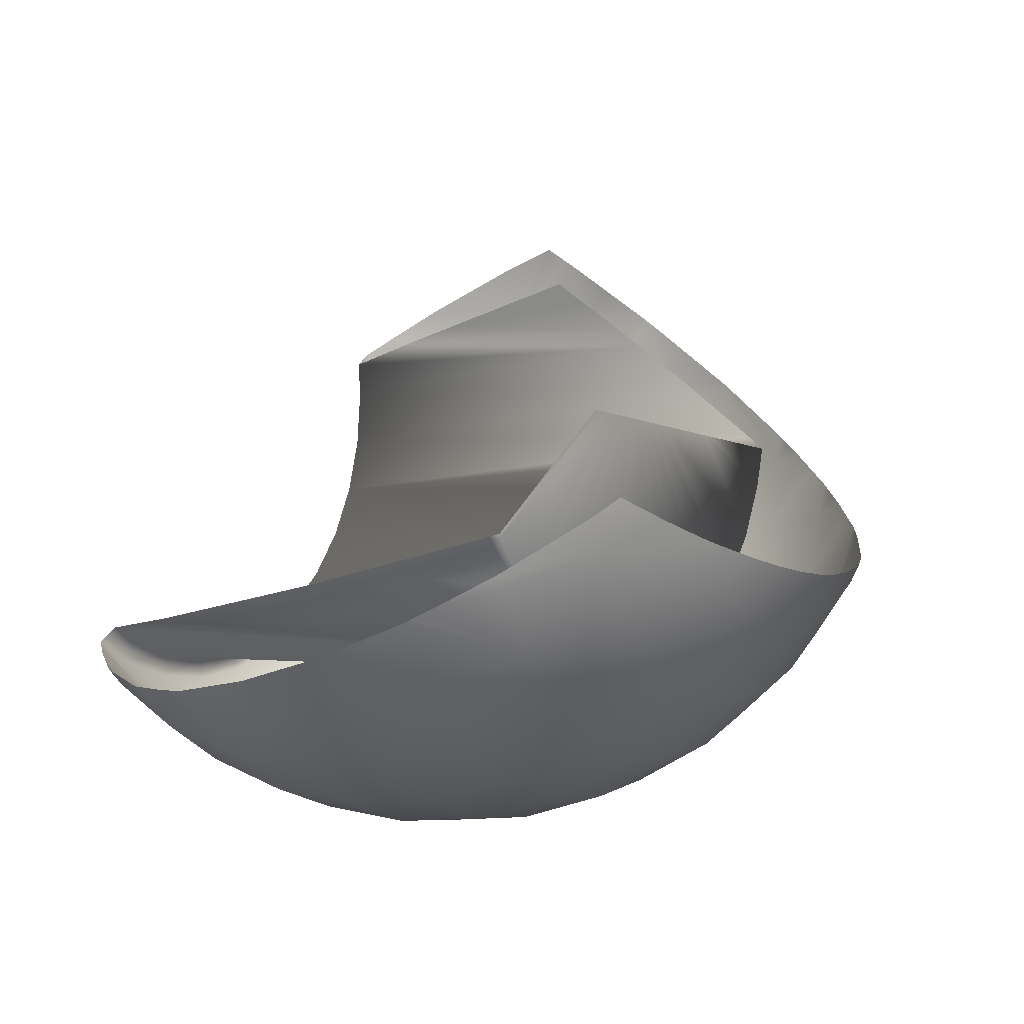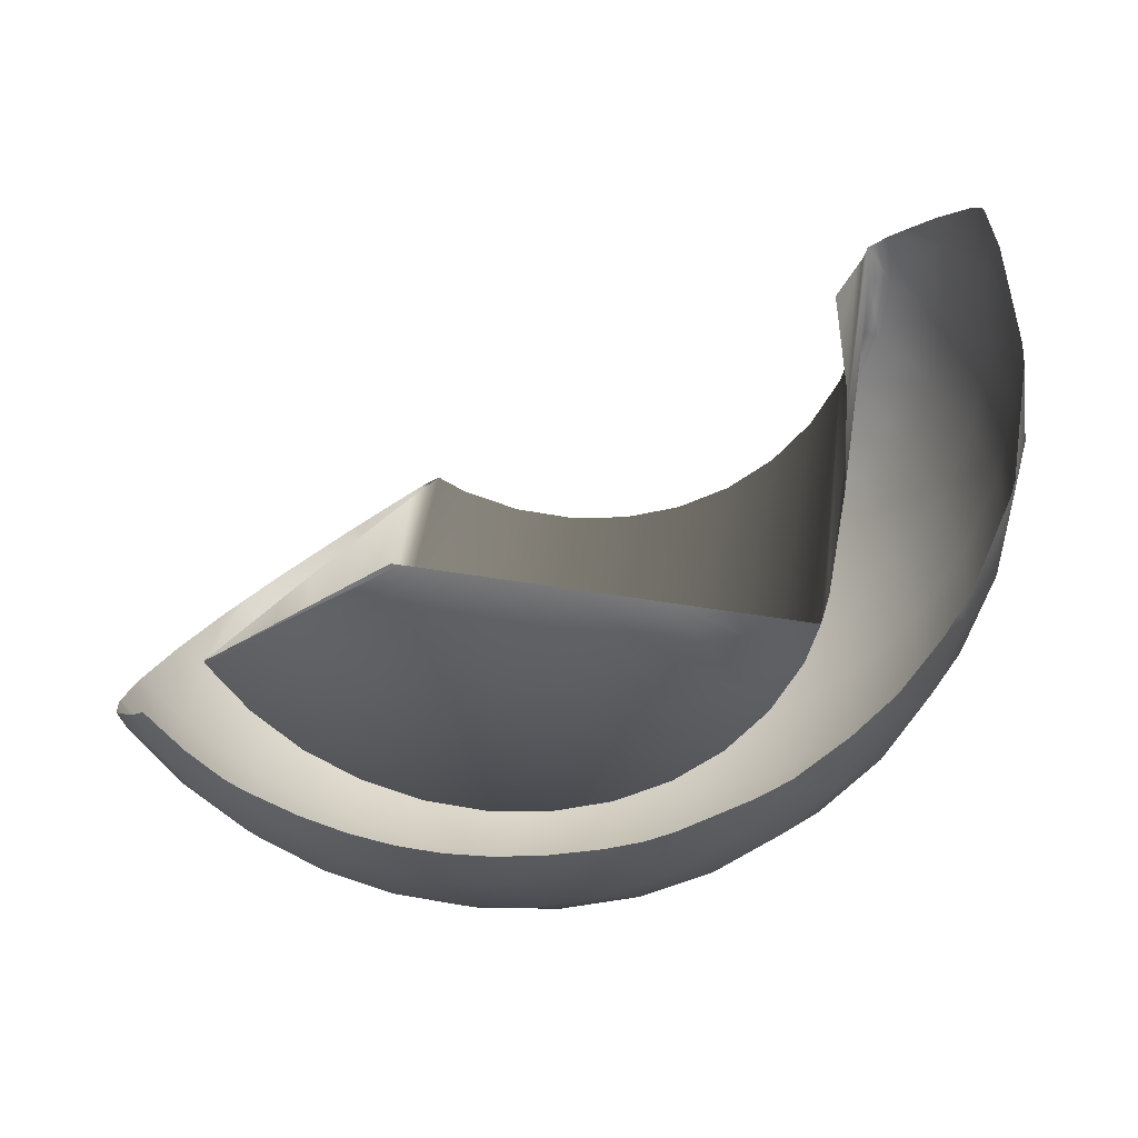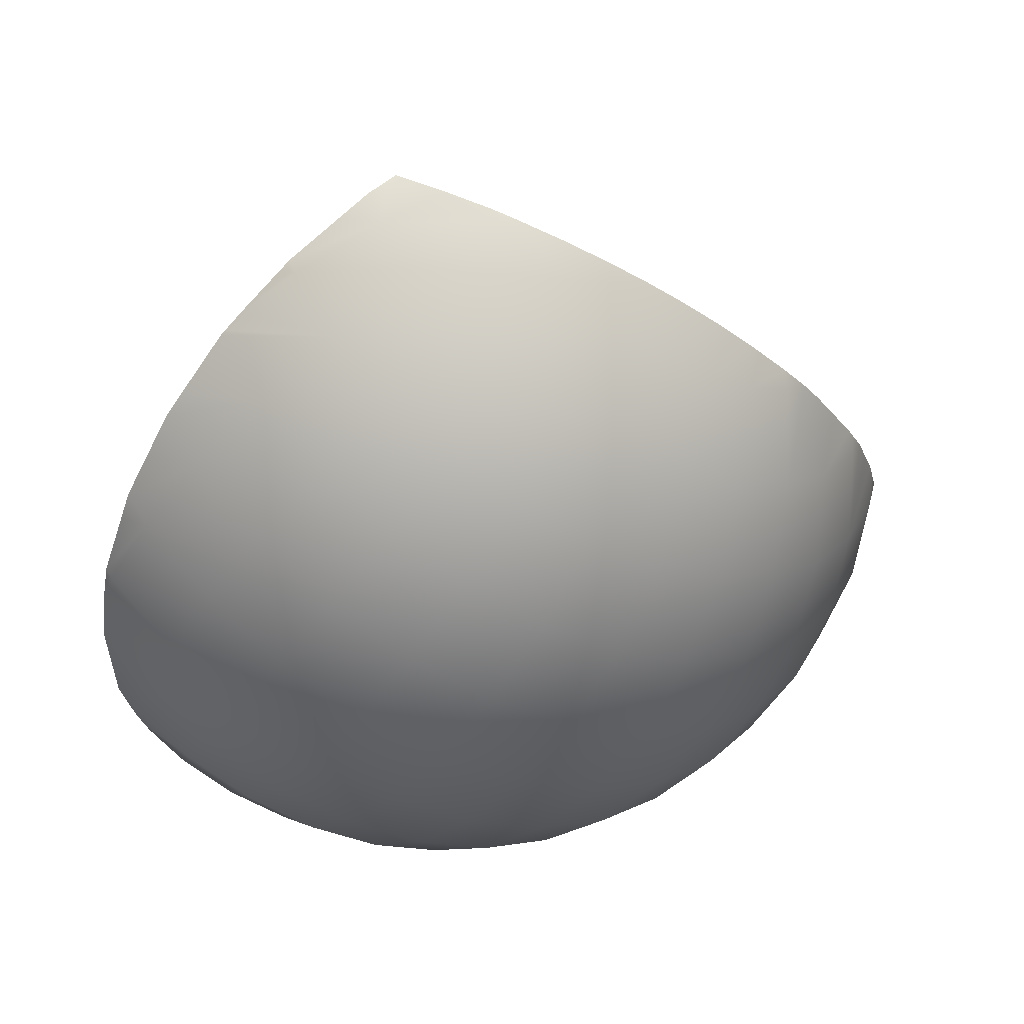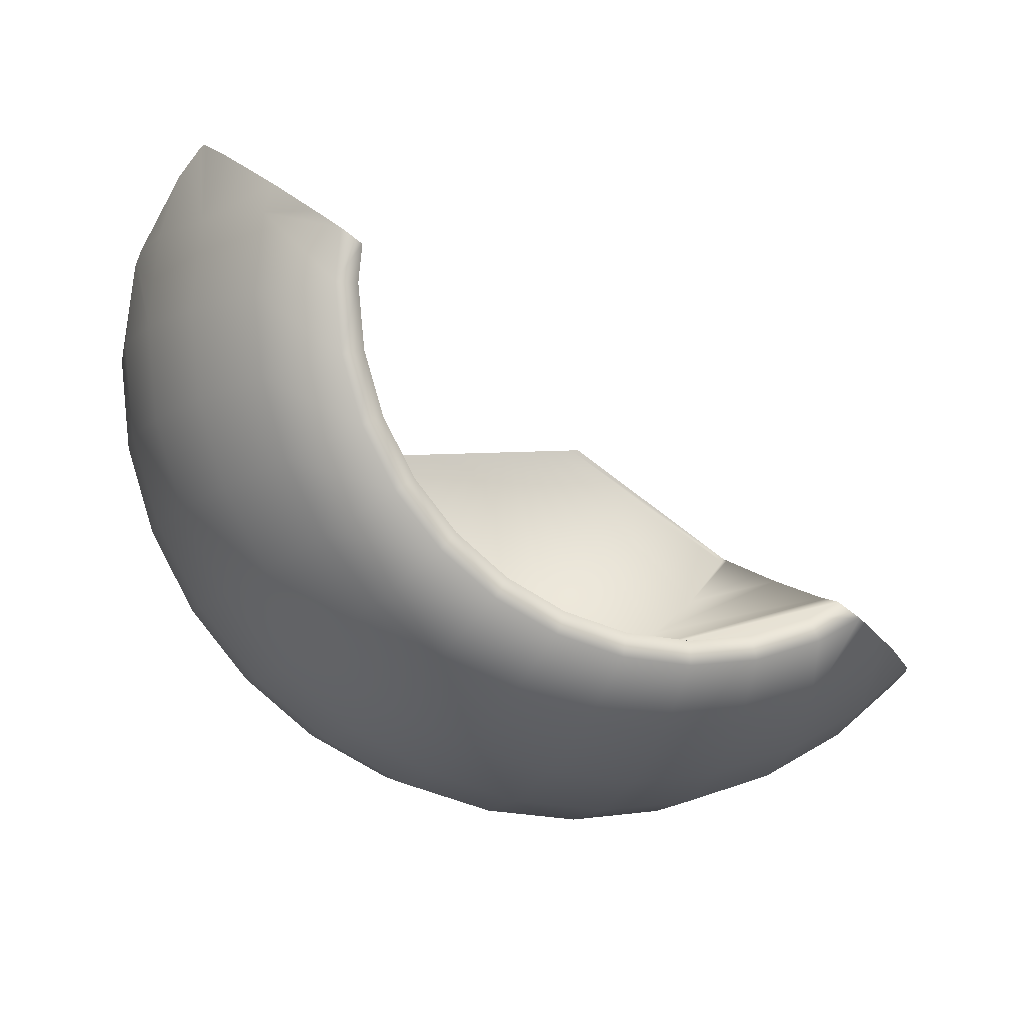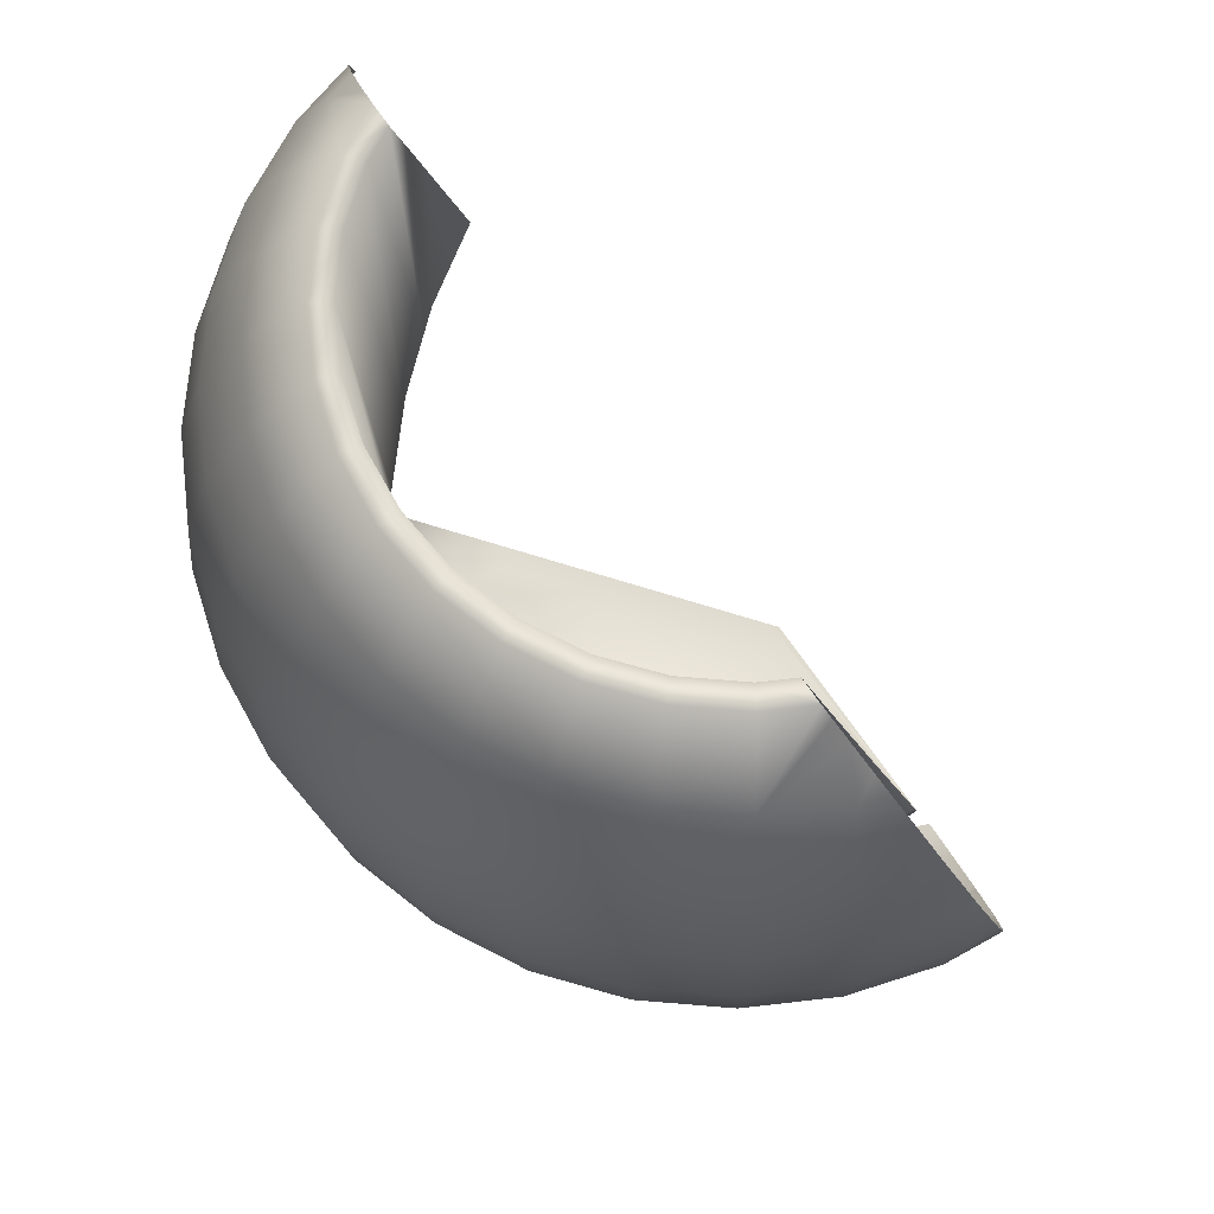
<metadata>
{"format":"obj","ext":"obj","renderer":"f3d","projection":"perspective","resolution":1024,"background":"white","views":[{"elev":-0.2,"azim":-58.9,"up":"+Z"},{"elev":31.2,"azim":8.3,"up":"+Z"},{"elev":-44.2,"azim":-32.9,"up":"+Z"},{"elev":-7.5,"azim":162.8,"up":"+Z"},{"elev":70.3,"azim":-158.4,"up":"+Y"}]}
</metadata>
<code>
o Sphere.001
v -3.427 -2.754 -2.29
v -2.914 -3.505 -1.947
v -2.464 -3.95 -1.646
v -2.062 -4.121 -1.807
v -2.914 -2.754 -2.914
v -3.438 -0.967 -3.438
v -3.438 0.967 -3.438
v -2.478 -3.505 -2.478
v -3.238 -1.897 -3.238
v -3.505 2e-06 -3.505
v -2.544 1.897 -3.808
v -1.947 -4.121 -1.947
v -1.53 -4.121 -2.29
v -2.29 -2.754 -3.427
v -2.701 -0.967 -4.042
v -2.701 0.967 -4.042
v -2.29 2.754 -3.427
v -1.868 -4.181 -1.868
v -1.798 -4.198 -1.885
v -1.947 -3.505 -2.914
v -2.544 -1.897 -3.808
v -2.754 2e-06 -4.121
v -1.577 2.754 -3.808
v -1.054 -4.121 -2.544
v -1.577 -2.754 -3.808
v -1.86 -0.967 -4.491
v -1.86 0.967 -4.491
v -1.338 -4.306 -2.003
v -1.154 -4.335 -2.039
v -1.341 -3.505 -3.238
v -1.897 2e-06 -4.579
v -1.752 1.897 -4.231
v -0.8934 1.897 -4.491
v -0.5372 -4.121 -2.701
v -1.752 -1.897 -4.231
v -0.804 -2.754 -4.042
v -0.9484 -0.967 -4.768
v -0.9484 0.967 -4.768
v -1.341 3.505 -3.238
v -0.804 2.754 -4.042
v -0.8678 -4.381 -2.095
v -0.6369 -4.401 -2.127
v -0.6838 -3.505 -3.438
v -0.967 2e-06 -4.861
v 1e-06 1.897 -4.579
v 2e-06 -4.121 -2.754
v -0.8934 -1.897 -4.491
v 2e-06 -2.754 -4.121
v 2e-06 -0.967 -4.861
v 2e-06 0.967 -4.861
v -0.6838 3.505 -3.438
v 2e-06 2.754 -4.121
v -0.4289 -4.418 -2.156
v -0.1865 -4.42 -2.176
v 2e-06 -3.505 -3.505
v 2e-06 2e-06 -4.957
v 0.8934 1.897 -4.491
v 0.5372 -4.121 -2.701
v 1e-06 -1.897 -4.579
v 0.804 -2.754 -4.042
v 0.9484 -0.967 -4.768
v 0.9484 0.967 -4.768
v 2e-06 3.505 -3.505
v 0.804 2.754 -4.042
v 2e-06 -4.422 -2.191
v 0.2308 -4.407 -2.197
v 0.6838 -3.505 -3.438
v 0.967 2e-06 -4.861
v 1.752 1.897 -4.231
v 1.054 -4.121 -2.544
v 0.8934 -1.897 -4.491
v 1.577 -2.754 -3.808
v 1.86 -0.967 -4.491
v 1.86 0.967 -4.491
v 0.6838 3.505 -3.438
v 1.577 2.754 -3.808
v 0.4379 -4.393 -2.202
v 0.6378 -4.365 -2.195
v 1.341 -3.505 -3.238
v 1.897 2e-06 -4.579
v 2.29 2.754 -3.427
v 1.53 -4.121 -2.29
v 1.752 -1.897 -4.231
v 2.29 -2.754 -3.427
v 2.701 -0.967 -4.042
v 2.701 0.967 -4.042
v 1.341 3.505 -3.238
v 0.9057 -4.328 -2.187
v 1.054 -4.297 -2.174
v 1.947 -3.505 -2.914
v 2.754 2e-06 -4.121
v 2.544 1.897 -3.808
v 2.914 2.754 -2.914
v 2.544 -1.897 -3.808
v 2.914 -2.754 -2.914
v 3.438 -0.967 -3.438
v 3.438 0.967 -3.438
v 1.947 3.505 -2.914
v 1.43 -4.217 -2.141
v 1.498 -4.198 -2.131
v 2.478 -3.505 -2.478
v 3.505 2e-06 -3.505
v 3.238 1.897 -3.238
v 3.427 2.754 -2.29
v 2.035 -4.02 -2.035
v 2.37 -3.858 -1.935
v 3.238 -1.897 -3.238
v 3.427 -2.754 -2.29
v 4.042 -0.967 -2.701
v 4.042 0.967 -2.701
v 2.478 3.505 -2.478
v 2.914 -3.505 -1.947
v 4.121 0 -2.754
v 3.808 1.897 -2.544
v 3.808 2.754 -1.577
v 2.735 -3.681 -1.828
v 2.847 -3.616 -1.786
v 3.808 -1.897 -2.544
v 3.808 -2.754 -1.577
v 4.491 -0.967 -1.86
v 4.491 0.967 -1.86
v 2.914 3.505 -1.947
v 4.579 0 -1.897
v 4.231 1.897 -1.752
v 4.042 2.754 -0.804
v 4.768 -0.967 -0.9484
v 4.768 0.967 -0.9484
v 3.238 3.505 -1.341
v 3.526 -3.125 -1.461
v 3.71 -2.952 -1.342
v 4.231 -1.897 -1.752
v 4.861 0 -0.967
v 4.491 1.897 -0.8934
v 4.121 2.754 0
v 4.301 -2.26 -0.8556
v 4.491 -1.897 -0.8934
v 4.418 -2.067 -0.7165
v 4.861 -0.967 -0
v 4.861 0.967 0
v 3.438 3.505 -0.6838
v 4.957 0 0
v 4.579 1.897 0
v 4.042 2.754 0.804
v 4.768 0.967 0.9484
v 3.505 3.505 2e-06
v 4.824 -1.091 -0
v 4.852 -0.967 0.09303
v 4.491 1.897 0.8934
v 4.845 0.1696 0.9637
v 4.697 0.6023 1.306
v 4.411 1.255 1.827
v 2.325 3.493 -2.31
v 1.263 3.493 -3.019
v 0.01023 3.493 -3.268
v -1.242 3.493 -3.019
v 3.22 3.493 -0.6338
v 2.732 3.493 -1.814
v 1.829 3.493 -2.717
v 0.6488 3.493 -3.205
v -0.6283 3.493 -3.205
v 3.283 3.493 0.004778
v 3.034 3.493 -1.248
v -1.242 -2.306 -3.019
v -2.304 -2.306 -2.31
v 2.732 -2.306 -1.814
v 1.829 -2.306 -2.717
v 0.6488 -2.306 -3.205
v -0.6283 -2.306 -3.205
v -1.808 -2.306 -2.717
v -2.711 -2.306 -1.814
v 3.034 -2.306 -1.248
v 2.325 -2.306 -2.31
v 1.263 -2.306 -3.019
v 0.01023 -2.306 -3.268
v 3.168 -2.306 -0.8068
v 1.787 -2.306 -0.704
v 4.521 -1.897 -0.5942
v 3.92 -2.754 -1.206
v 3.11 0.05759 1.007
v 0.699 -2.306 -0.6231
v 0.9813 -2.306 -0.6441
v 1.057 -2.306 -0.6497
v -0.2215 -2.306 -0.5546
v -0.1696 -2.306 -0.5584
v 3.038 -3.505 -1.715
v 0.01023 -2.306 -0.5718
v 0.0598 -2.306 -0.5755
v 1.77 -4.121 -2.093
v 3.273 -1.37 -0.09826
v 3.283 -1.235 0.004776
v 3.238 -0.6441 0.4603
v -0.5264 -2.306 -0.5319
v -0.4645 -2.306 -0.5365
v 3.22 -2.075 -0.6338
v 0.1266 -2.306 -0.5805
v 0.1774 -2.306 -0.5843
v 4.572 0.967 1.595
v 4.875 -0 0.8317
v 4.864 -0.4767 0.4675
v 1.707 -2.306 -0.6981
v 3.22 -0.4068 0.6433
v 0.3102 -2.306 -0.5941
v 0.4157 -2.306 -0.602
v 0.4741 -2.306 -0.6063
v 0.2567 -2.306 -0.5902
v 0.6332 -2.306 -0.6182
v -0.7662 -2.306 -0.514
v -0.6948 -2.306 -0.5194
v -0.1028 -2.306 -0.5634
v -0.05286 -2.306 -0.5671
v -0.3568 -2.306 -0.5445
v -0.3011 -2.306 -0.5487
v 4.491 1.111 1.711
v 3.287 -3.312 -1.585
v 4.091 -2.533 -1.049
v 3.214 -2.104 -0.6552
v 1.947 -4.053 -2.054
v 4.861 0.07608 0.8909
v -3.542 -2.631 -2.213
v -3.087 -3.505 -1.624
v 3.247 3.493 0.3779
v 4.371 1.397 1.81
v 3.22 2.616 0.6433
v -2.503 2.754 -3.251
v -0.852 -2.306 -0.5077
v -2.431 -0.4944 -2.155
v -3.238 -3.233 -1.813
v -2.335 2.936 -3.197
v -3.693 -2.155 -2.468
v -2.973 -3.634 -1.506
v -3.839 -0.967 -2.949
v -3.083 1.897 -3.365
v -1.892 3.393 -3.047
v -2.711 -2.135 -1.814
v 4.088 2.402 1.296
v 3.037 0.3639 1.247
v -3.364 1.309 -3.364
v -1.555 3.493 -2.852
v 3.454 3.505 0.5138
v -3.472 1.054 -3.354
v -3.763 -1.897 -2.598
v -3.753 1e-06 -3.203
v -1.808 2.546 -2.717
v -2.902 -3.714 -1.433
v 3.224 2.728 0.6095
v -2.106 1.17 -2.473
v -3.818 -1.227 -2.851
v -3.675 0.3066 -3.25
v 4.28 1.897 1.589
v -1.699 3.501 -2.951
v 3.645 3.247 0.725
v 3.317 3.497 0.4242
v -2.32 -2.306 -1.495
v 3.955 2.754 1.093
v -2.754 2.383 -3.301
v -2.081 3.211 -3.115
v -1.777 3.505 -3.005
v -3.794 -0.4632 -3.081
v 3.089 1.002 1.076
v -3.748 -1.954 -2.569
v -3.509 0.967 -3.351
v -2.733 -2.306 -1.773
v -3.153 1.75 -3.365
v -2.304 0.2507 -2.31
v -2.718 -2.185 -1.802
v 4.384 1.289 1.855
v -1.74 2.799 -2.753
v -3.503 -2.754 -2.147
v 3.174 2.044 0.7968
f 268 219 1
f 220 227 2
f 3 2 4
f 231 258 6
f 261 240 7
f 2 1 8
f 241 247 9
f 242 248 10
f 232 255 11
f 12 8 13
f 5 9 14
f 6 10 15
f 224 228 17
f 18 12 19
f 8 5 20
f 9 6 21
f 10 7 22
f 11 17 23
f 13 20 24
f 14 21 25
f 15 22 26
f 16 11 27
f 28 13 29
f 20 14 30
f 21 15 26
f 22 16 31
f 32 23 33
f 24 30 34
f 25 35 36
f 26 31 37
f 27 32 38
f 23 39 40
f 41 24 42
f 30 25 43
f 35 26 37
f 31 27 44
f 33 40 45
f 34 43 46
f 36 47 48
f 37 44 49
f 38 33 50
f 40 51 52
f 53 34 54
f 43 36 55
f 47 37 49
f 44 38 56
f 45 52 57
f 46 55 58
f 48 59 60
f 49 56 61
f 50 45 62
f 52 63 64
f 65 46 66
f 55 48 67
f 59 49 61
f 56 50 68
f 57 64 69
f 58 67 70
f 60 71 72
f 61 68 73
f 62 57 74
f 64 75 76
f 77 58 78
f 67 60 79
f 71 61 73
f 68 62 80
f 69 76 81
f 70 79 82
f 72 83 84
f 73 80 85
f 74 69 86
f 76 87 81
f 88 70 89
f 79 72 90
f 83 73 85
f 80 74 91
f 92 81 93
f 84 94 95
f 85 91 96
f 86 92 97
f 81 98 93
f 99 82 100
f 90 84 101
f 94 85 96
f 91 86 102
f 103 93 104
f 105 101 106
f 95 107 108
f 96 102 109
f 97 103 110
f 93 111 104
f 101 95 112
f 107 96 109
f 102 97 113
f 114 104 115
f 116 112 117
f 108 118 119
f 109 113 120
f 110 114 121
f 104 122 115
f 118 109 120
f 113 110 123
f 124 115 125
f 120 123 126
f 121 124 127
f 115 128 125
f 129 119 130
f 131 120 126
f 123 121 132
f 133 125 134
f 135 136 137
f 126 132 138
f 127 133 139
f 125 140 134
f 136 126 138
f 132 127 141
f 142 134 143
f 139 142 144
f 134 145 143
f 146 138 147
f 149 144 150
f 111 98 152
f 87 75 153
f 63 51 154
f 239 145 252
f 140 128 156
f 122 111 157
f 98 87 158
f 75 63 159
f 51 39 160
f 145 140 161
f 128 122 162
f 264 226 164
f 157 152 165
f 158 153 166
f 159 154 167
f 160 155 168
f 243 246 169
f 234 265 170
f 162 157 171
f 152 158 172
f 153 159 173
f 154 160 174
f 175 171 176
f 219 229 1
f 268 1 2
f 2 8 12
f 241 9 5
f 242 10 6
f 240 237 7
f 4 12 18
f 1 5 8
f 231 6 9
f 261 7 10
f 224 17 11
f 8 20 13
f 9 21 14
f 10 22 15
f 232 11 16
f 228 256 17
f 5 14 20
f 6 15 21
f 7 16 22
f 32 11 23
f 20 30 24
f 21 35 25
f 22 31 26
f 11 32 27
f 257 39 23
f 14 25 30
f 35 21 26
f 16 27 31
f 23 40 33
f 30 43 34
f 35 47 36
f 31 44 37
f 32 33 38
f 39 51 40
f 25 36 43
f 47 35 37
f 27 38 44
f 40 52 45
f 43 55 46
f 47 59 48
f 44 56 49
f 33 45 50
f 51 63 52
f 36 48 55
f 59 47 49
f 38 50 56
f 52 64 57
f 55 67 58
f 59 71 60
f 56 68 61
f 45 57 62
f 63 75 64
f 48 60 67
f 71 59 61
f 50 62 68
f 64 76 69
f 67 79 70
f 71 83 72
f 68 80 73
f 57 69 74
f 75 87 76
f 60 72 79
f 83 71 73
f 62 74 80
f 92 69 81
f 79 90 82
f 83 94 84
f 80 91 85
f 69 92 86
f 87 98 81
f 72 84 90
f 94 83 85
f 74 86 91
f 103 92 93
f 94 107 95
f 91 102 96
f 92 103 97
f 98 111 93
f 84 95 101
f 107 94 96
f 86 97 102
f 114 103 104
f 107 118 108
f 102 113 109
f 103 114 110
f 111 122 104
f 95 108 112
f 118 107 109
f 97 110 113
f 124 114 115
f 118 131 119
f 113 123 120
f 114 124 121
f 122 128 115
f 131 118 120
f 110 121 123
f 133 124 125
f 123 132 126
f 124 133 127
f 128 140 125
f 136 131 126
f 121 127 132
f 142 133 134
f 132 141 138
f 133 142 139
f 140 145 134
f 177 136 146
f 127 139 141
f 148 142 143
f 142 148 144
f 249 148 235
f 98 158 152
f 75 159 153
f 51 160 154
f 250 238 155
f 128 162 156
f 111 152 157
f 87 153 158
f 63 154 159
f 39 155 160
f 140 156 161
f 122 157 162
f 243 169 163
f 234 170 164
f 152 172 165
f 153 173 166
f 154 174 167
f 155 163 168
f 264 164 169
f 265 262 170
f 157 165 171
f 158 166 172
f 159 167 173
f 160 168 174
f 119 178 130
f 259 269 179
f 165 172 180
f 165 181 182
f 46 58 77
f 163 169 183
f 163 183 184
f 220 2 230
f 12 13 28
f 112 108 185
f 174 168 186
f 174 186 187
f 82 188 100
f 161 156 189
f 161 190 191
f 164 170 192
f 164 192 193
f 119 131 178
f 156 194 189
f 13 24 41
f 34 46 65
f 108 119 129
f 138 141 147
f 167 174 187
f 167 195 196
f 58 70 88
f 70 82 99
f 156 162 194
f 162 171 175
f 144 148 197
f 141 198 199
f 171 165 200
f 171 200 176
f 136 177 137
f 221 161 191
f 223 201 269
f 82 90 188
f 90 101 105
f 166 173 202
f 166 203 204
f 173 167 196
f 173 205 202
f 172 166 204
f 172 206 180
f 101 112 116
f 112 185 117
f 170 207 208
f 141 139 198
f 139 144 149
f 144 197 150
f 168 163 209
f 168 209 210
f 169 164 211
f 169 211 212
f 131 136 135
f 24 34 53
f 2 12 4
f 136 138 146
f 236 259 179
f 181 165 180
f 66 46 77
f 169 212 183
f 213 148 151
f 19 12 28
f 108 214 185
f 168 210 186
f 190 161 189
f 170 208 192
f 131 215 178
f 29 13 41
f 54 34 65
f 214 108 129
f 141 199 147
f 195 167 187
f 78 58 88
f 89 70 99
f 162 216 194
f 216 162 175
f 148 213 197
f 165 182 200
f 90 217 188
f 217 90 105
f 203 166 202
f 205 173 196
f 206 172 204
f 106 101 116
f 139 218 198
f 218 139 149
f 163 184 209
f 164 193 211
f 215 131 135
f 42 24 53
f 170 262 253
f 143 251 254
f 39 257 155
f 145 239 143
f 155 238 163
f 7 237 16
f 148 143 254
f 17 256 23
f 2 3 230
f 1 229 5
f 207 170 253
f 201 223 191
f 151 222 266
f 148 249 222
f 145 161 221
f 227 268 2
f 260 241 5
f 258 242 6
f 247 231 9
f 248 261 10
f 255 224 11
f 263 232 16
f 233 257 23
f 267 243 163
f 226 234 164
f 246 264 169
f 245 221 191
f 201 179 269
f 257 250 155
f 239 251 143
f 238 267 163
f 237 263 16
f 235 148 254
f 256 233 23
f 3 244 230
f 229 260 5
f 225 207 253
f 223 245 191
f 151 148 222
f 252 145 221

</code>
